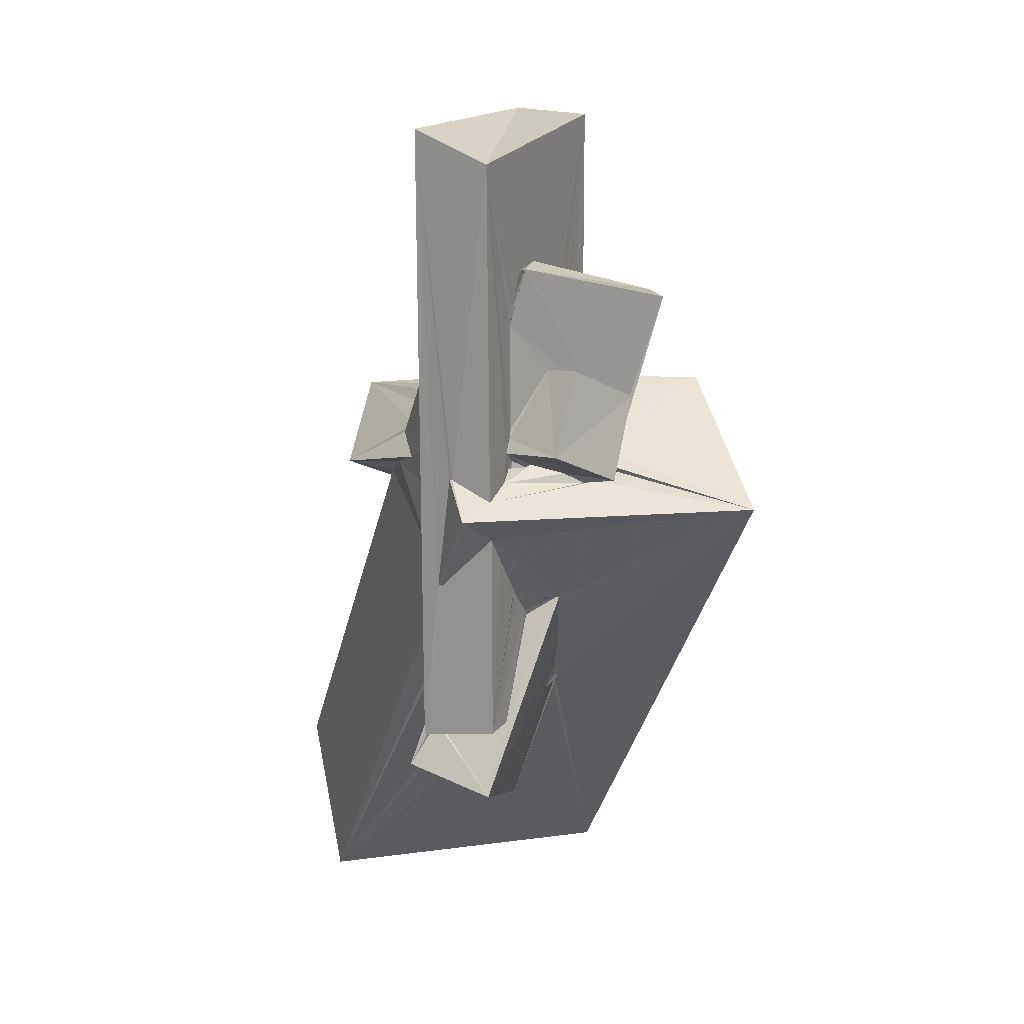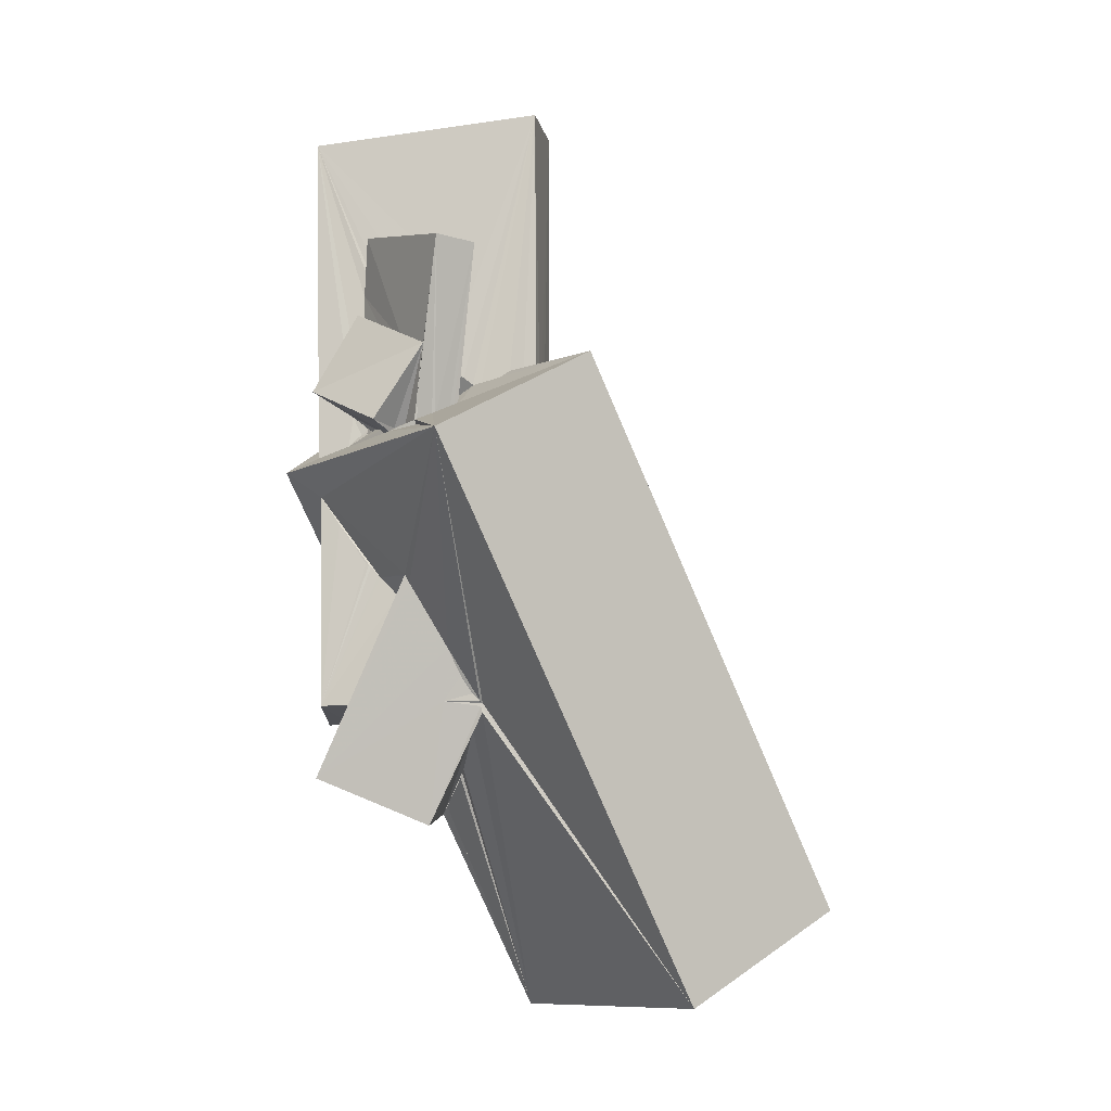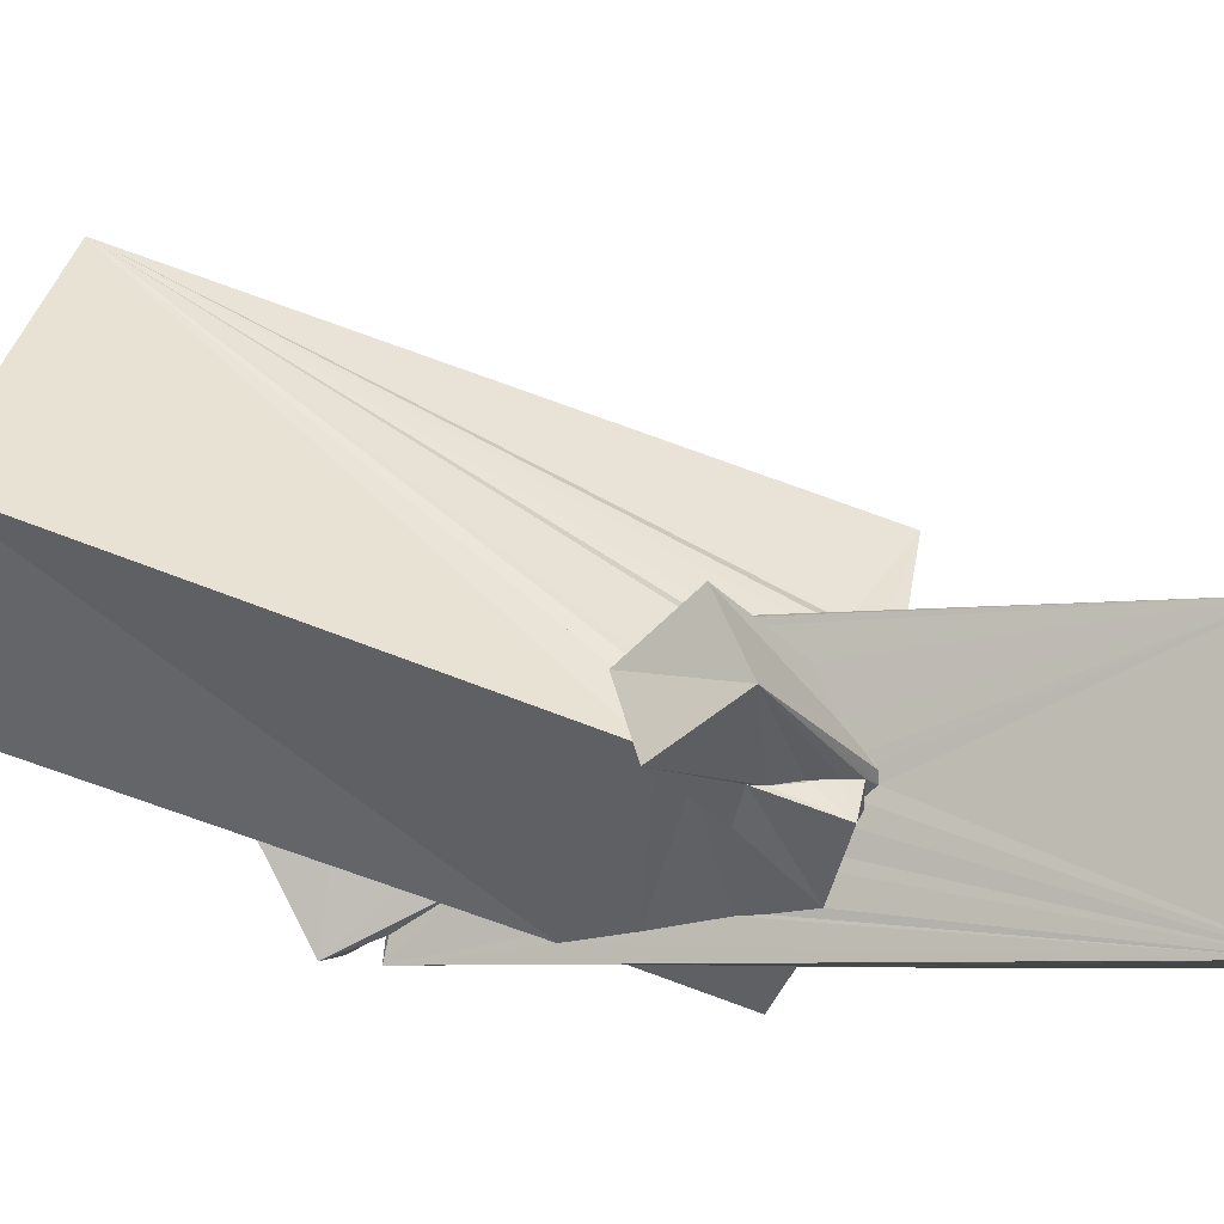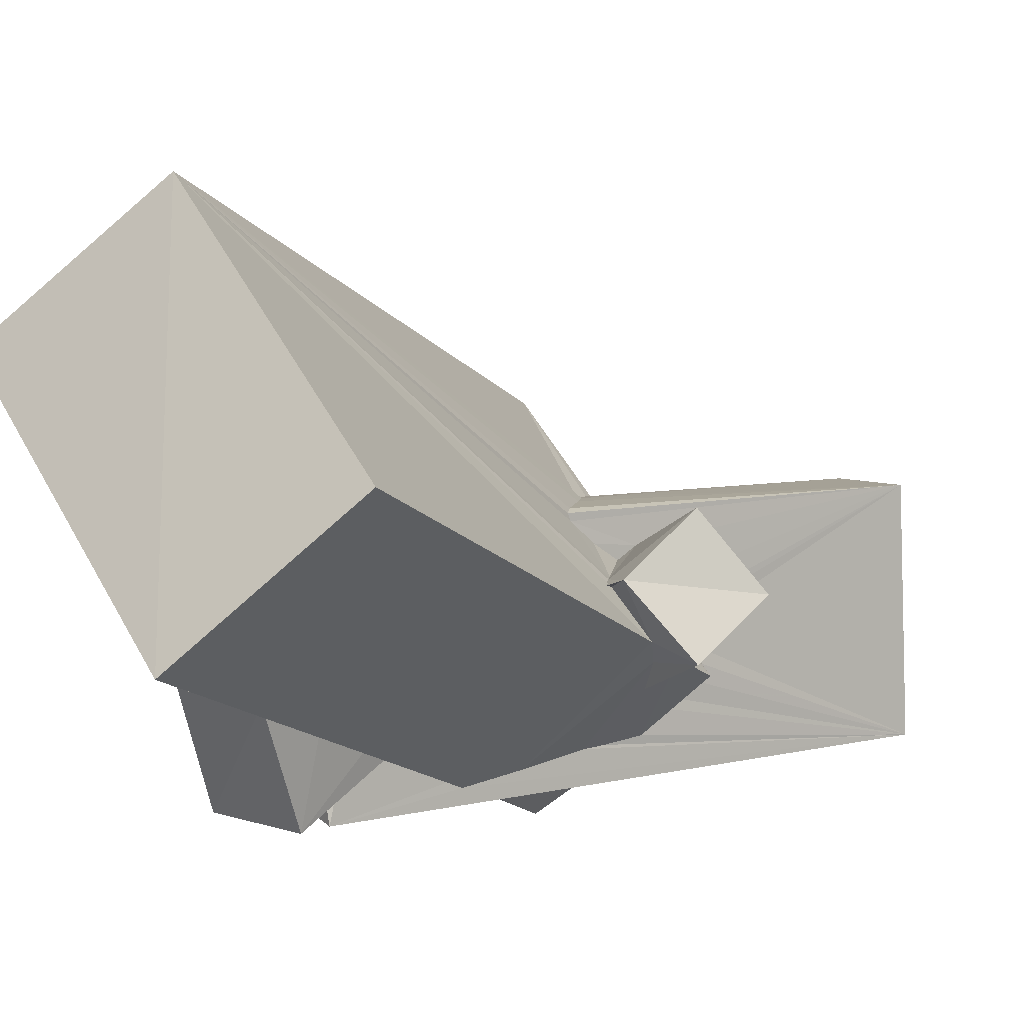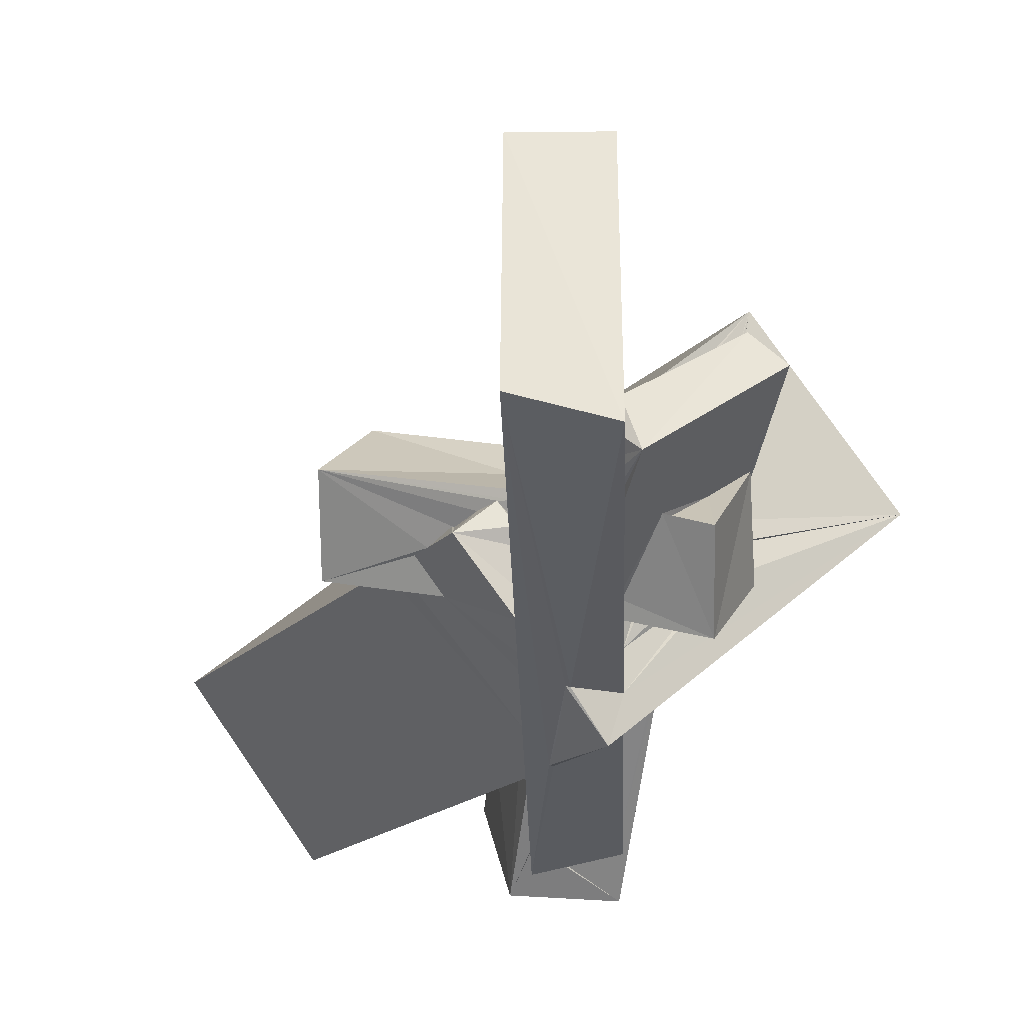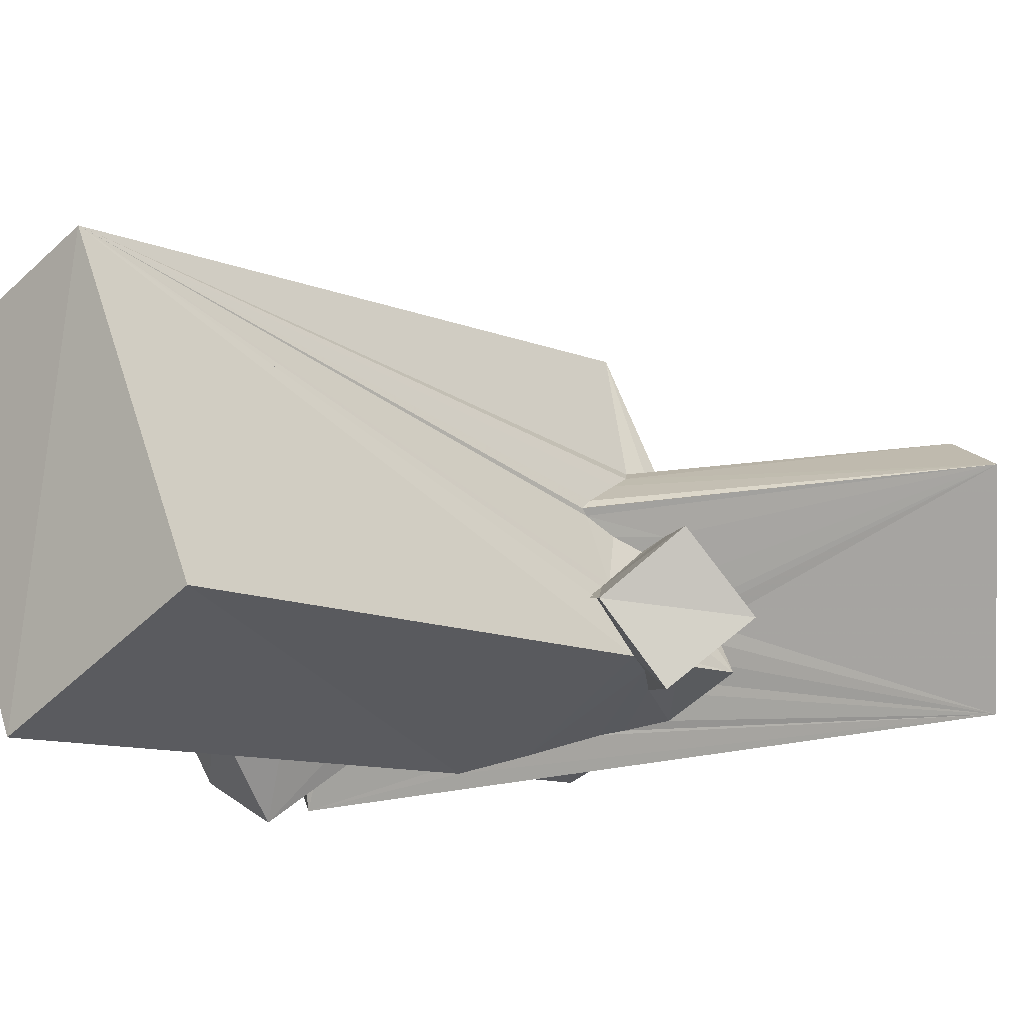
<metadata>
{"format":"obj","ext":"obj","renderer":"f3d","projection":"perspective","resolution":1024,"background":"white","views":[{"elev":18.9,"azim":-154.7,"up":"+Y"},{"elev":-11.4,"azim":-79.1,"up":"+Y"},{"elev":-6.1,"azim":111.0,"up":"+Z"},{"elev":6.0,"azim":51.9,"up":"+Z"},{"elev":-35.4,"azim":-178.1,"up":"+Z"},{"elev":15.6,"azim":68.7,"up":"+Z"}]}
</metadata>
<code>
o 410_Cube.1664
v -0.744 -5.54 0.9348
v -0.7459 -5.672 0.3697
v -0.7328 -5.68 1.084
v -0.8222 -5.199 0.7237
v -0.6847 -5.67 1.025
v -0.9641 -4.681 0.4988
v -0.6527 -7.09 -2.16
v -0.2235 -7.994 -0.01366
v -0.6382 -5.77 1.081
v -0.6397 -5.713 1.115
v -1.303 -3.449 -0.1883
v 1.52 -7.627 -0.1609
v 0.03976 -6.122 0.7688
v -0.6277 -5.891 1.108
v -1.344 -3.287 -0.2651
v 1.061 -6.654 -2.255
v 1.102 -6.784 0.3422
v -1.278 -3.305 -0.2828
v -0.7369 -5.691 -1.484
v 0.6659 -5.819 -1.834
v 0.8527 -4.941 -0.8024
v 1.264 -6.294 -0.07609
v 1.338 -6.757 0.2374
v -0.7271 -3.69 -0.5235
v 0.5664 -5.895 -1.823
v 0.704 -5.801 -1.91
v 1.362 -6.717 0.1542
v 0.7147 -4.749 -1.324
v 0.7094 -4.539 -1.067
v 1.396 -6.921 0.2154
v -0.7311 -3.572 -0.5708
v -0.7173 -5.699 -2.077
v 0.6985 -5.895 -2.307
v 0.71 -4.284 -1.282
v -0.7267 -3.21 -0.9199
v 0.2856 -2.627 -2.285
v -0.7364 -1.564 -2.141
v 0.7114 -4.294 -1.333
v -0.7261 -3.159 -0.952
v 0.005244 -0.3808 -2.338
v -0.767 5.763 -2.367
v 0.7481 6.299 -2.269
v 0.07336 -0.3801 -2.323
v 0.3531 -2.584 -2.3
v 0.2164 -1.696 -2.328
v -0.7436 -2.124 -1.762
v 0.7075 -3.549 -1.877
v 0.7107 -4.089 -1.349
v 0.7264 -4.297 -1.351
v -0.7287 -2.96 -1.099
v 0.7102 -3.406 -2.026
v 0.7181 -0.9849 -1.695
v 0.7107 -2.247 -1.885
v -0.7409 -0.7747 -2.212
v 0.7167 6.124 2.129
v -0.7374 -2.924 -1.21
v -0.7394 -2.949 -1.154
v 0.714 -0.5575 -1.676
v -0.7474 -0.5609 -1.601
v -0.7537 0.02879 -1.514
v -0.7572 6.087 2.138
v 0.72 0.9453 -0.06567
v 0.7406 0.7065 -0.2627
v 0.7328 0.3588 -1.148
v 0.7333 0.2145 -1.601
v -0.737 0.2693 -1.327
v -0.7299 -0.3318 -1.347
v -0.44 -0.07922 2.191
v -0.107 -0.4294 2.188
v -0.75 3.58 -0.2755
v -0.7601 3.512 -0.9025
v 0.7418 0.5642 -0.5863
v 0.7202 0.7555 -0.3711
v 0.7428 0.7762 -0.2795
v 0.7344 0.4097 0.7795
v 0.7384 0.7813 0.347
v 0.7341 0.9093 0.21
v 0.7169 0.8482 0.1998
v 0.7492 0.7144 -0.2522
v 0.9921 0.8594 -0.004294
v 3.601 0.3248 0.9941
v 1.283 0.6363 -0.01947
v 0.7227 0.4479 -0.957
v -0.744 2.525 -1.33
v -0.7485 0.4656 -1.286
v -2.001 0.2311 -1.978
v -0.7426 -0.2171 -1.211
v -0.745 -0.3901 -1.244
v 0.492 -1.095 2.168
v -0.7505 0.07014 2.175
v -0.7507 0.9081 0.2992
v -0.7372 1.736 -0.1909
v -0.7601 3.282 -1.035
v -1.016 3.625 -1.213
v -2.53 2.867 1.322
v 0.7238 0.09592 1.51
v 0.8687 0.9923 0.1066
v 1.62 0.2867 -0.04365
v -1.306 1.59 -0.7976
v -0.7625 2.765 -1.208
v -1.619 -0.4878 -0.7131
v -1.03 -0.3161 -0.979
v -0.9412 -0.3628 -1.024
v -0.9249 -0.3676 -1.07
v 0.677 -1.257 2.116
v -0.7505 0.4855 1.906
v -0.7466 1.178 -0.1987
v -0.7416 1.127 -0.2202
v -0.7368 0.5355 0.6565
v -0.7596 3.15 -1.132
v -3.074 2.901 0.7076
v 2.91 -0.5495 2.341
v 0.7075 -1.247 1.988
v 0.7253 -0.7867 1.603
v 2.023 -0.09908 -0.1255
v 1.657 0.3353 -0.06786
v -2.006 1.72 -1.099
v -1.964 1.14 -0.2027
v -1.432 1.415 -0.7179
v -0.7548 2.913 -1.197
v -2.647 -0.5386 -0.583
v -1.962 -0.699 -0.5046
v 0.7102 -1.315 2.122
v -0.7373 0.4604 1.042
v -0.7411 0.816 1.645
v -0.739 1.043 -0.1671
v -0.7334 1.125 -0.1939
v -0.74 0.4405 0.8722
v -2.086 -0.4022 0.4794
v -2.304 -0.5002 0.1344
v -2.115 -0.337 0.4256
v 1.946 -1.503 1.206
v 2.765 -1.893 1.31
v 0.7243 -0.2904 1.299
v 1.778 -1.307 1.174
v 3.637 -1.151 0.04317
v 2.22 -0.2941 -0.1174
v 1.807 -0.6322 -0.6157
v -2.586 0.926 0.3589
v -2.172 -0.6678 -0.3994
v -0.7459 0.4162 0.8908
v -1.675 0.6651 0.6609
v -0.7322 1.104 -0.2023
v -0.7547 0.4737 0.9033
v -1.933 -0.1993 0.726
v -2.565 0.7976 0.3404
v -2.27 -0.5881 0.1582
v -2.557 0.9233 0.3528
v 2.251 -1.882 1.152
v 2.375 -0.9507 -0.08733
v -2.077 -0.5886 -0.3273
v -1.938 -0.5099 -0.15
v -2.562 0.903 0.3293
v -1.852 -0.113 0.8661
v -1.596 0.0582 0.5833
v -0.8645 0.5286 0.9413
v -1.896 -0.1547 0.793
v -2.278 -0.4982 0.1241
v 2.273 -1.72 1.142
v 2.735 -1.291 0.3022
v -1.487 -0.05704 0.5518
v -1.517 0.2444 0.516
v -1.129 0.2265 0.6713
v -1.376 0.08697 0.4185
v -1.204 0.09732 0.5583
v 6.718 -9.3 3.465
v 4.698 -11.31 0.9778
v 1.61 0.9276 -0.5882
v 2.416 -9.549 7.418
v 0.2181 -11.45 5.002
v -4.929 -1.351 1.182
v -2.734 0.5353 3.595
v -0.5076 -0.986 -2.946
f 1 2 3
f 84 100 41
f 66 85 84 41
f 100 120 41
f 41 60 66
f 54 59 60 41
f 37 32 46
f 67 60 59
f 32 56 46
f 56 32 57
f 87 60 67 88
f 93 41 110
f 107 91 92 108
f 110 41 120
f 57 32 50
f 41 71 70 61
f 91 61 70 92
f 41 93 71
f 91 109 61
f 35 32 31
f 39 32 35
f 50 32 39
f 124 61 128 141
f 106 61 125
f 61 124 125
f 128 61 109
f 90 61 106
f 31 32 19 24
f 41 42 40 54
f 43 42 44 45
f 33 32 36 44
f 42 33 44
f 32 37 36
f 43 40 42
f 113 55 123
f 134 96 114
f 96 55 113 114
f 75 76 55 96
f 77 78 62 55
f 76 77 55
f 42 55 62 63
f 64 42 83
f 58 42 65
f 42 64 65
f 38 28 49
f 34 28 38
f 49 28 48
f 29 28 34
f 52 42 58
f 52 53 51 42
f 51 33 42
f 51 47 33
f 28 33 47 48
f 28 26 33
f 83 42 72
f 63 74 73
f 72 42 63 73
f 123 55 105
f 55 68 69 89
f 55 61 68
f 68 61 90
f 105 55 89
f 3 2 5
f 25 33 26 20
f 32 33 25 19
f 55 42 41 61
f 16 7 20 26
f 7 19 25 20
f 24 19 18
f 19 7 15 18
f 26 28 16
f 30 12 27
f 12 16 22 27
f 16 21 22
f 21 16 28 29
f 9 8 14
f 8 13 14
f 17 12 23
f 23 12 30
f 13 8 12 17
f 2 1 4
f 15 7 11
f 7 2 6 11
f 2 4 6
f 2 10 5
f 2 8 9 10
f 2 7 8
f 7 16 12 8
f 60 87 103
f 60 103 102 101
f 101 86 60
f 121 86 101 122
f 140 121 122
f 138 136 150
f 159 133 149
f 150 136 160
f 133 159 160 136
f 66 86 99 85
f 86 117 99
f 86 66 60
f 81 82 80
f 80 62 81
f 79 63 62 80
f 115 116 98 81
f 81 98 82
f 74 63 79
f 136 138 137
f 115 81 136 137
f 139 148 118 117
f 119 99 117 118
f 128 109 143 144
f 144 141 128
f 109 127 143
f 148 139 146
f 143 126 156 144
f 126 142 156
f 127 109 91 107
f 112 81 75 96
f 81 97 76 75
f 81 62 97
f 62 78 97
f 146 139 153
f 142 162 163 156
f 163 162 165
f 152 153 139 151
f 139 121 151
f 165 162 164
f 151 121 140
f 134 135 132 96
f 132 133 112 96
f 149 133 132
f 133 136 81 112
f 139 117 86 121
f 103 88 104 102
f 103 87 88
f 84 85 99
f 118 84 99 119
f 118 148 111 94
f 158 153 152
f 147 146 153 158
f 111 148 146
f 130 111 146 147
f 118 94 84
f 120 100 94 110
f 94 71 93 110
f 94 100 84
f 107 126 143 127
f 107 108 126
f 162 142 155 161
f 164 162 161
f 142 95 154 155
f 142 126 108 95
f 92 70 95 108
f 157 95 145
f 154 95 157
f 145 95 129
f 129 95 111 131
f 111 130 131
f 94 95 70 71
f 95 94 111
f 45 173 43
f 44 173 45
f 52 138 150 53
f 52 58 138
f 160 166 53 150
f 65 137 138 58
f 65 168 137
f 166 167 51 53
f 97 77 76
f 168 80 82 98
f 116 115 168 98
f 169 89 69
f 123 105 89 169
f 90 172 169 68
f 169 135 113 123
f 106 125 172 90
f 135 134 114
f 135 114 113
f 168 115 137
f 169 69 68
f 169 149 132
f 169 160 159 149
f 132 135 169
f 169 166 160
f 172 171 170 169
f 171 15 11
f 171 173 37 15
f 6 4 3 171
f 37 46 57 35
f 46 56 57
f 57 50 39 35
f 35 18 15 37
f 4 1 3
f 11 6 171
f 173 36 37
f 173 44 36
f 10 170 171 3
f 31 24 18
f 3 5 10
f 170 10 9
f 14 167 170 9
f 35 31 18
f 30 27 38 167
f 167 23 30
f 27 22 38
f 38 49 48 167
f 167 13 17 23
f 21 34 38 22
f 47 51 167 48
f 167 14 13
f 21 29 34
f 167 166 169 170
f 77 97 78
f 122 59 54 140
f 171 130 147 140
f 122 101 59
f 102 104 59 101
f 104 88 67 59
f 158 151 140 147
f 54 173 171 140
f 171 172 131 130
f 40 43 173
f 158 152 151
f 156 163 154 172
f 154 157 172
f 163 165 155 154
f 172 125 124 156
f 145 129 172 157
f 165 164 161 155
f 124 141 144 156
f 129 131 172
f 54 40 173
f 73 74 79 80
f 168 72 73 80
f 72 168 64 83
f 168 65 64

</code>
